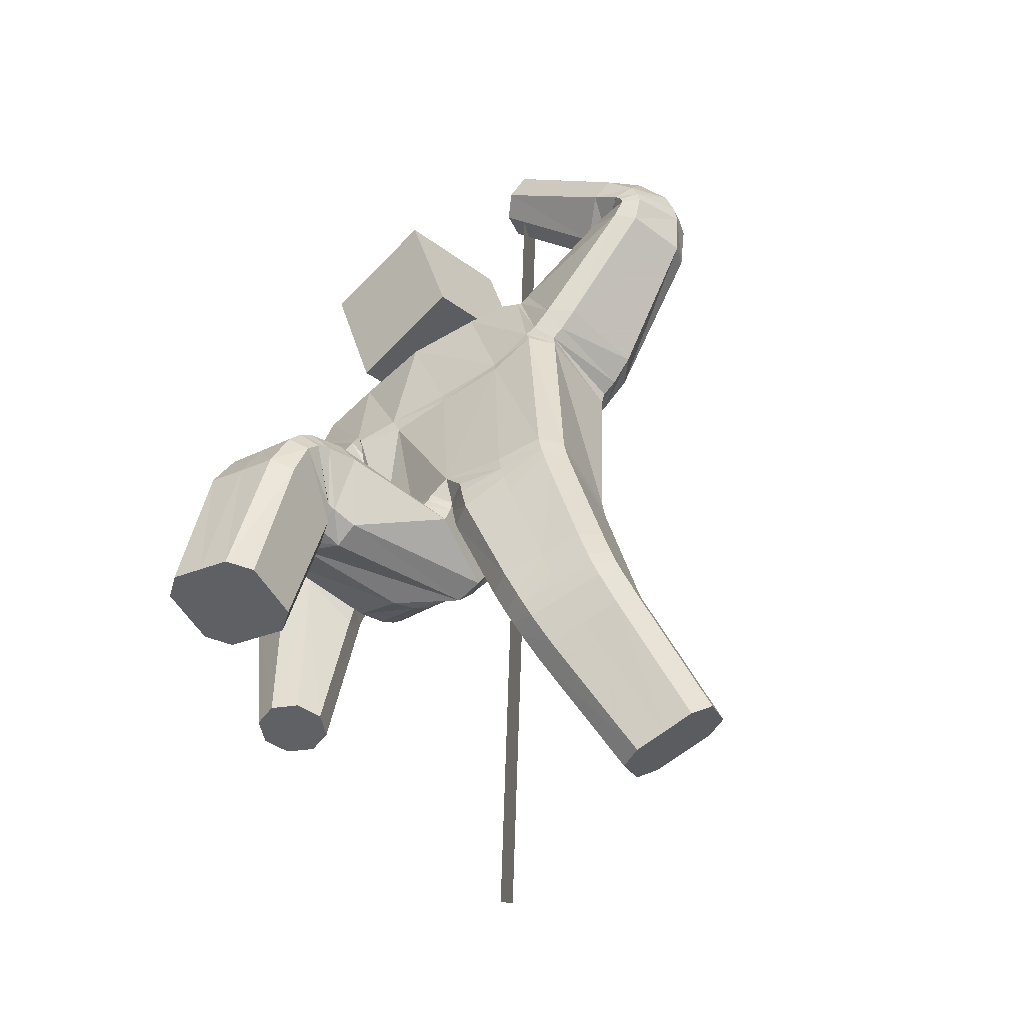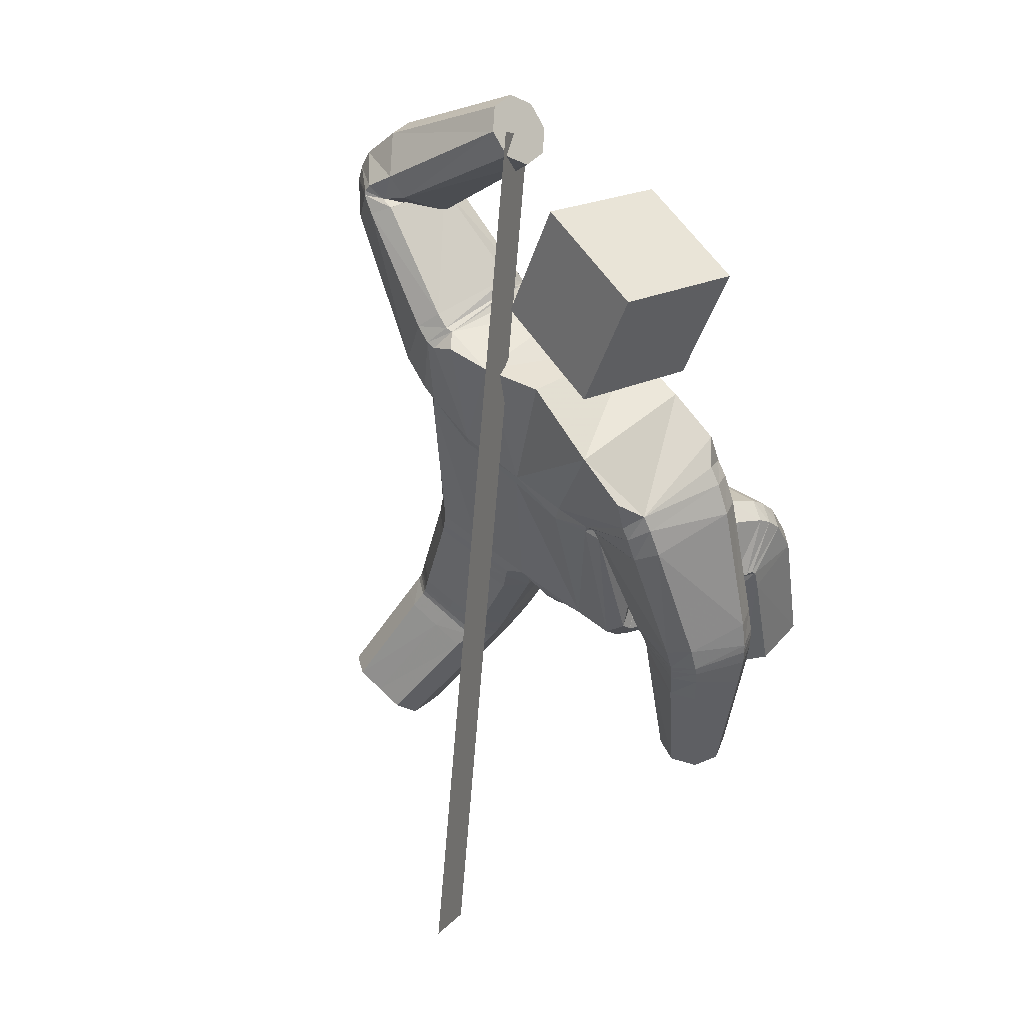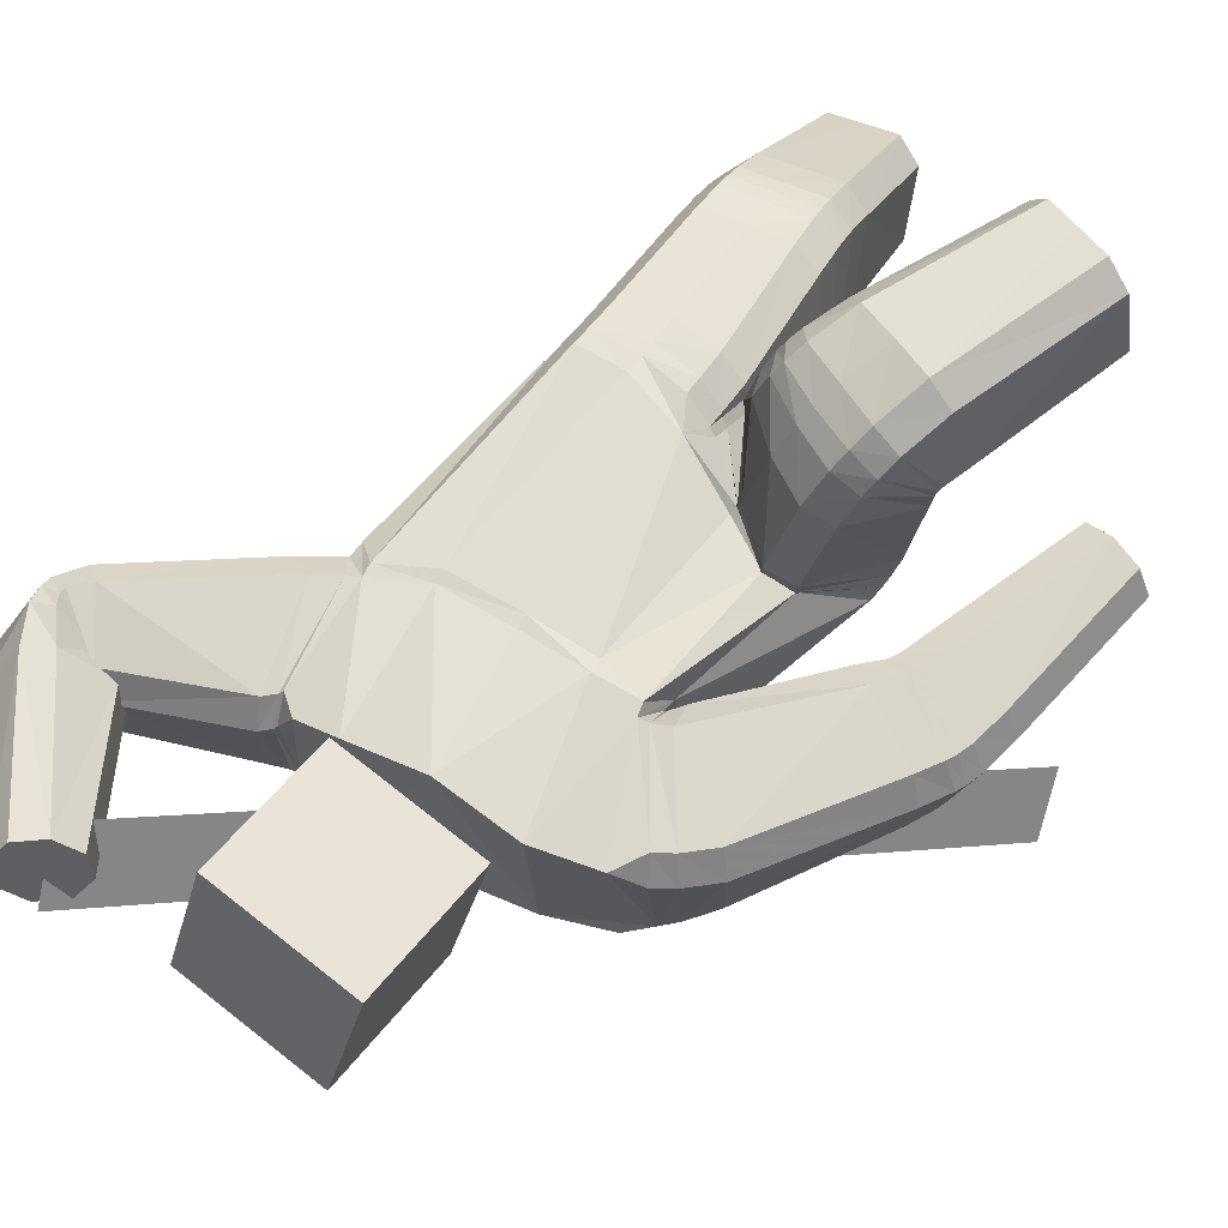
<metadata>
{"format":"obj","ext":"obj","renderer":"f3d","projection":"perspective","resolution":1024,"background":"white","views":[{"elev":-53.4,"azim":41.6,"up":"+Y"},{"elev":51.2,"azim":-128.1,"up":"+Y"},{"elev":67.9,"azim":-136.4,"up":"+Z"}]}
</metadata>
<code>
o 立方体.001
v 0.6287 2.201 0.02963
v -0.1038 1.948 0.2019
v 0.7995 2.145 0.05719
v -0.1132 2.018 -0.1845
v 0.8074 2.213 -0.1788
v 0.6369 2.272 -0.2055
v 0.6868 2.268 -0.2385
v 0.6015 2.232 -0.04171
v 0.7494 2.147 0.0897
v 0.835 2.185 -0.1068
v 0.3005 2.037 0.07116
v 0.4828 1.773 0.0465
v 0.4266 1.768 -0.2841
v 0.2898 2.066 -0.2547
v 0.5001 1.757 -0.2152
v 0.3268 2.015 -0.307
v 0.000135 1.602 0.1667
v -0.07199 1.59 -0.2257
v 0.4105 1.789 0.09837
v 0.2726 2.081 0.006492
v 0.1425 1.018 -0.24
v 0.05445 2.01 -0.2507
v 0.2457 0.9815 0.1432
v 0.09887 2.003 0.1403
v 0.3418 0.1999 -0.5524
v 0.4413 0.03084 -0.3254
v 0.3517 0.4533 0.01281
v 0.2478 0.5714 -0.2903
v 0.1999 1.635 0.1269
v 0.1373 1.62 -0.2656
v 0.249 2.055 0.01585
v 0.2755 2.008 0.07754
v 0.4269 1.721 0.04632
v 0.3542 1.739 0.101
v 0.3285 1.72 -0.2925
v 0.427 1.706 -0.2271
v 0.2468 2.041 -0.2563
v 0.274 1.988 -0.3117
v 0.03444 1.002 0.1358
v 0.1076 0.9921 0.1778
v 0.05107 1.066 0.1816
v 0.008175 0.9951 -0.2054
v -0.03478 0.992 -0.1317
v -0.04864 1.028 -0.1845
v 0.3815 0.9962 0.1089
v 0.4224 1.011 0.03855
v 0.2686 1.999 0.08745
v 0.2429 2.048 0.02763
v 0.2084 2.031 0.1021
v 0.3493 1.038 -0.2309
v 0.2775 1.037 -0.2735
v 0.2267 2.035 -0.2501
v 0.2471 1.982 -0.3071
v 0.1785 2.023 -0.2917
v 0.221 0.122 -0.4793
v 0.2568 0.1729 -0.5353
v 0.3563 0.003845 -0.3083
v 0.2813 0.01945 -0.3417
v 0.427 0.227 -0.5696
v 0.5018 0.2112 -0.536
v 0.5621 0.1087 -0.3984
v 0.5265 0.05793 -0.3426
v 0.09957 0.5103 -0.2002
v 0.1383 0.5443 -0.2648
v 0.1679 0.4315 0.000976
v 0.2424 0.4249 0.03757
v 0.3574 0.6001 -0.315
v 0.4305 0.5949 -0.2762
v 0.4617 0.4787 -0.01341
v 0.4995 0.5155 -0.07598
v 0.2797 1.704 -0.2923
v 0.3797 1.681 -0.2288
v 0.3939 1.693 0.0497
v 0.3232 1.722 0.1066
v 0.3392 2.638 0.004324
v 0.282 2.577 0.01138
v 0.2588 2.526 0.07095
v 0.2823 2.513 0.1502
v 0.4184 2.658 0.1334
v 0.3949 2.671 0.05416
v 0.338 2.546 0.2
v 0.3951 2.607 0.1931
v 0.601 2.214 -0.05125
v 0.6274 2.188 0.02188
v 0.6394 2.27 -0.2058
v 0.6909 2.28 -0.2331
v 0.8106 2.256 -0.1623
v 0.837 2.228 -0.0899
v 0.7986 2.173 0.06489
v 0.747 2.163 0.09222
v 0.6135 2.178 0.01577
v 0.5881 2.199 -0.05966
v 0.6834 2.301 -0.2211
v 0.6298 2.273 -0.2011
v 0.8261 2.289 -0.064
v 0.8005 2.312 -0.1389
v 0.7306 2.188 0.09789
v 0.7843 2.216 0.07781
v 0.7674 2.069 0.04478
v 0.7615 2.105 -0.2128
v 0.796 2.075 -0.1433
v 0.7143 2.095 0.08905
v 0.5651 2.258 -0.01713
v 0.5948 2.264 -0.2051
v 0.6408 2.231 -0.2497
v 0.5944 2.219 0.05043
v 0.523 2.214 -0.05312
v 0.7555 2.396 -0.01167
v 0.6231 2.36 -0.1819
v 0.5471 2.199 0.0253
v 0.5667 2.306 -0.1719
v 0.7314 2.411 -0.08994
v 0.7119 2.305 0.1074
v 0.6554 2.251 0.1173
v 0.1489 0.9821 -0.2418
v 0.2523 0.9382 0.1364
v 0.03926 0.9555 0.1352
v 0.113 0.948 0.176
v 0.3865 0.9562 0.1017
v 0.4272 0.9733 0.03148
v 0.2819 1.004 -0.2752
v 0.3538 1.006 -0.2329
v -0.02867 0.957 -0.1338
v 0.01462 0.9589 -0.2061
v 0.1625 0.9165 -0.2482
v 0.2653 0.8658 0.1222
v 0.04903 0.8792 0.13
v 0.3968 0.8867 0.08718
v 0.3647 0.9452 -0.24
v 0.02672 0.8903 -0.2059
v 0.1244 0.8717 0.1685
v 0.4374 0.9061 0.01677
v 0.2926 0.9427 -0.282
v -0.01792 0.8858 -0.1315
v 0.2425 0.5912 -0.2871
v 0.3446 0.4899 0.02802
v 0.1577 0.4679 0.01857
v 0.4562 0.5147 0.001433
v 0.4264 0.6165 -0.272
v 0.1308 0.5656 -0.2592
v 0.2328 0.4627 0.05504
v 0.4946 0.5472 -0.06339
v 0.3537 0.6193 -0.3121
v 0.09038 0.5355 -0.1912
v 0.2105 0.5453 0.08497
v 0.4835 0.6197 -0.04353
v 0.3436 0.6739 -0.3093
v 0.06946 0.5981 -0.1781
v 0.2288 0.6475 -0.2829
v 0.329 0.569 0.05181
v 0.1362 0.5472 0.04657
v 0.4441 0.5933 0.02418
v 0.4159 0.6741 -0.2672
v 0.1106 0.6217 -0.2487
v 0.2527 0.556 -0.2969
v 0.3598 0.4112 -0.00981
v 0.108 0.4849 -0.2123
v 0.1454 0.5248 -0.2736
v 0.3607 0.584 -0.3209
v 0.4344 0.5749 -0.2841
v 0.4677 0.4404 -0.03384
v 0.5048 0.4808 -0.09441
v 0.1784 0.391 -0.02241
v 0.2522 0.3824 0.0144
v 0.2663 0.5061 -0.3352
v 0.3765 0.3292 -0.06979
v 0.1634 0.4728 -0.3135
v 0.4446 0.5214 -0.3215
v 0.4799 0.3609 -0.09083
v 0.1986 0.3117 -0.08209
v 0.1272 0.4246 -0.2557
v 0.3701 0.5359 -0.3562
v 0.5161 0.4077 -0.1485
v 0.2731 0.2987 -0.04727
v 0.1394 1.062 -0.2355
v 0.2418 1.031 0.1482
v 0.346 1.08 -0.2258
v 0.274 1.083 -0.2682
v 0.3768 1.047 0.1158
v 0.4183 1.056 0.04455
v 0.2858 1.67 -0.2912
v 0.3986 1.65 0.05086
v 0.1413 1.587 -0.2602
v 0.2065 1.6 0.1314
v 0.3689 1.641 -0.2267
v 0.3337 1.687 0.1073
v 0.008845 1.566 0.1681
v -0.06618 1.554 -0.2246
v -0.8034 1.219 0.1673
v -0.5698 1.143 0.1535
v -0.5815 1.153 -0.09751
v -0.8159 1.228 -0.08345
v -0.7517 1.208 -0.1309
v -0.8474 1.235 0.09851
v -0.6331 1.165 0.2008
v -0.5383 1.135 -0.02869
v -0.6168 1.663 0.2089
v -0.3626 1.489 0.1895
v -0.3672 1.532 -0.1417
v -0.6388 1.673 -0.1183
v -0.3455 1.471 -0.07217
v -0.5876 1.636 -0.1701
v -0.3857 1.558 0.2414
v -0.658 1.693 0.1437
v -0.2546 0.8984 -0.06214
v -0.3609 1.923 -0.1939
v -0.1335 1.102 0.1586
v -0.3296 1.923 0.1993
v -0.4368 0.4422 0.4485
v -0.37 0.4312 0.7407
v -0.2353 1.021 0.6451
v -0.3389 0.8448 0.4546
v -0.1814 1.579 0.21
v -0.2348 1.557 -0.185
v -0.5994 1.772 0.1532
v -0.5632 1.736 0.2167
v -0.3423 1.525 0.1864
v -0.3465 1.584 0.239
v -0.3628 1.557 -0.1563
v -0.3415 1.506 -0.08349
v -0.5969 1.751 -0.1209
v -0.5557 1.707 -0.174
v -0.005913 1.028 0.1874
v -0.111 0.9548 -0.1445
v -0.2625 1.166 0.1386
v -0.3364 1.144 0.113
v -0.5239 1.771 0.2192
v -0.5567 1.812 0.1572
v -0.4906 1.857 0.2115
v -0.4258 0.9679 -0.01474
v -0.3884 0.9231 -0.04902
v -0.5669 1.792 -0.1226
v -0.5331 1.745 -0.1767
v -0.5093 1.841 -0.1831
v -0.2803 0.4116 0.4723
v -0.35 0.425 0.428
v -0.2832 0.414 0.7203
v -0.2398 0.4049 0.6495
v -0.5238 0.4595 0.469
v -0.5669 0.4685 0.5399
v -0.5265 0.4618 0.7171
v -0.457 0.4485 0.7613
v -0.1565 0.8243 0.4728
v -0.2301 0.8124 0.4473
v -0.08773 0.9348 0.5975
v -0.1268 0.9865 0.6391
v -0.4474 0.8811 0.4591
v -0.4851 0.929 0.4939
v -0.3453 1.047 0.6591
v -0.417 1.042 0.6238
v -0.3507 1.562 -0.1655
v -0.3436 1.506 -0.1014
v -0.3306 1.529 0.1669
v -0.3198 1.592 0.2364
v -0.7543 0.6224 -0.08558
v -0.8258 0.627 -0.04236
v -0.8455 0.6267 0.03691
v -0.8026 0.6215 0.1085
v -0.6324 0.6105 0.005597
v -0.6753 0.6156 -0.06598
v -0.7236 0.6147 0.1281
v -0.6521 0.6101 0.08501
v -0.8538 1.208 0.09476
v -0.81 1.195 0.1641
v -0.8201 1.203 -0.08323
v -0.7544 1.186 -0.1297
v -0.586 1.139 -0.09454
v -0.5424 1.126 -0.02528
v -0.5761 1.131 0.1529
v -0.6418 1.148 0.1993
v -0.8164 1.154 0.1592
v -0.8599 1.164 0.08899
v -0.756 1.149 -0.1277
v -0.8238 1.161 -0.08236
v -0.5475 1.104 -0.02065
v -0.5908 1.115 -0.09076
v -0.6513 1.12 0.1961
v -0.5836 1.107 0.1509
v -0.5399 1.184 0.1563
v -0.5527 1.2 -0.1061
v -0.5126 1.172 -0.03826
v -0.5958 1.219 0.2058
v -0.8202 1.312 0.1077
v -0.7932 1.3 -0.08663
v -0.7322 1.273 -0.1359
v -0.7759 1.291 0.1752
v -0.8606 1.059 0.07691
v -0.5568 1.029 -0.0131
v -0.7528 1.053 -0.1215
v -0.8176 1.053 0.1482
v -0.8235 1.059 -0.07781
v -0.5999 1.036 -0.08435
v -0.594 1.03 0.1418
v -0.6645 1.036 0.1854
v -0.2618 0.8633 -0.01737
v -0.1371 1.105 0.1683
v 0.0302 0.9682 0.1379
v -0.01092 0.9987 0.1947
v -0.265 1.172 0.1531
v -0.3393 1.148 0.1297
v -0.3936 0.8927 -0.005129
v -0.4299 0.9477 0.02117
v -0.03953 0.9447 -0.1144
v -0.1161 0.9159 -0.1252
v -0.2745 0.8277 0.06049
v -0.1473 1.105 0.2101
v 0.02152 0.9135 0.1506
v -0.2727 1.178 0.2
v -0.4388 0.9313 0.09542
v -0.1272 0.8491 -0.07821
v -0.02037 0.9588 0.2116
v -0.3473 1.154 0.1786
v -0.4036 0.8651 0.07621
v -0.04852 0.8726 -0.0809
v -0.3362 0.8339 0.4472
v -0.2258 1.056 0.6063
v -0.0769 0.9482 0.5613
v -0.3365 1.088 0.6154
v -0.4818 0.933 0.4737
v -0.2255 0.7986 0.4391
v -0.1157 1.012 0.601
v -0.4092 1.074 0.5853
v -0.4454 0.8759 0.4465
v -0.1499 0.8126 0.453
v -0.0926 1.033 0.505
v -0.3942 1.12 0.4941
v -0.4399 0.8622 0.3938
v -0.1343 0.7892 0.383
v -0.3281 0.8144 0.3994
v -0.2073 1.104 0.5163
v -0.05527 0.9613 0.4752
v -0.32 1.144 0.5169
v -0.4745 0.9322 0.4106
v -0.2106 0.7666 0.371
v -0.3411 0.8566 0.4435
v -0.2475 0.9657 0.6854
v -0.1619 0.8279 0.4684
v -0.2339 0.8242 0.4342
v -0.4495 0.8834 0.4596
v -0.489 0.9179 0.5067
v -0.3556 0.9935 0.6993
v -0.4268 0.9928 0.6631
v -0.09981 0.9026 0.6256
v -0.1395 0.9381 0.6719
v -0.3538 0.8143 0.4215
v -0.2733 0.8419 0.7276
v -0.2493 0.7903 0.4048
v -0.5013 0.853 0.5127
v -0.3781 0.8674 0.7476
v -0.1263 0.8024 0.6451
v -0.179 0.7816 0.4483
v -0.4591 0.8365 0.4477
v -0.4483 0.8747 0.7071
v -0.1683 0.8215 0.7071
v -0.2496 0.9383 -0.09475
v -0.1312 1.119 0.145
v -0.4215 0.9975 -0.04222
v -0.3833 0.9603 -0.08253
v -0.2621 1.16 0.1387
v -0.3357 1.141 0.1104
v -0.3436 1.534 -0.1634
v -0.3264 1.492 0.1491
v -0.2297 1.511 -0.1936
v -0.1708 1.541 0.1931
v -0.3554 1.463 -0.1138
v -0.3059 1.56 0.2372
v 0.09688 2.155 -0.1195
v 0.04918 2.536 -0.007707
v 0.07713 2.04 0.2632
v 0.02944 2.421 0.375
v -0.2998 2.115 -0.152
v -0.3475 2.496 -0.0402
v -0.3195 2 0.2307
v -0.3672 2.381 0.3425
v -0.8661 0.7865 -1.164
v 0.3068 2.645 0.02741
v -0.7991 0.6567 -1.027
v 0.3738 2.516 0.164
f 169 166 26 62
f 5 7 86 87
f 110 114 81 78
f 29 24 2 17
f 136 141 66 27
f 22 4 2 24
f 165 172 59 25
f 168 173 61 60
f 25 59 60 61 62 26
f 42 44 175 21
f 6 8 83 85
f 23 176 41 40
f 30 22 54 53 71
f 166 174 57 26
f 186 74 29 184
f 135 143 67 28
f 140 135 28 64
f 185 72 73 182
f 139 142 70 68
f 138 136 27 69
f 170 171 55 58
f 3 10 88 89
f 1 9 90 84
f 183 30 71 181
f 18 4 22 30
f 167 165 25 56
f 112 109 75 80
f 111 107 77 76
f 47 32 31 48
f 113 108 79 82
f 74 47 49 24 29
f 79 80 75 76 77 78 81 82
f 55 56 25 26 57 58
f 52 54 22 24 49 48
f 39 40 41
f 42 43 44
f 47 48 49
f 52 53 54
f 177 50 51 178
f 179 45 46 180
f 157 63 64 158
f 137 65 66 141
f 159 67 68 160
f 138 69 70 142
f 169 62 61 173
f 121 51 50 122
f 170 58 57 174
f 123 43 42 124
f 110 78 77 107
f 38 53 52 37
f 36 72 71 35
f 34 74 73 33
f 1 84 83 8
f 93 86 85 94
f 95 88 87 96
f 97 90 89 98
f 137 144 63 65
f 19 34 33 12
f 15 36 35 13
f 16 38 37 14
f 47 74 34 32
f 73 72 36 33
f 52 48 31 37
f 71 53 38 35
f 105 16 14 104
f 101 15 13 100
f 102 19 12 99
f 32 11 20 31
f 32 34 19 11
f 33 36 15 12
f 37 31 20 14
f 35 38 16 13
f 90 9 3 89
f 88 10 5 87
f 86 7 6 85
f 106 1 8 103
f 106 102 9 1
f 99 101 10 3
f 104 103 8 6
f 100 105 7 5
f 114 97 98 113
f 108 95 96 112
f 109 93 94 111
f 84 91 92 83
f 89 88 95 98
f 85 83 92 94
f 87 86 93 96
f 84 90 97 91
f 13 16 105 100
f 14 20 103 104
f 12 15 101 99
f 11 19 102 106
f 11 106 103 20
f 9 102 99 3
f 10 101 100 5
f 7 105 104 6
f 75 109 111 76
f 79 108 112 80
f 81 114 113 82
f 91 110 107 92
f 98 95 108 113
f 94 92 107 111
f 96 93 109 112
f 91 97 114 110
f 39 43 123 117
f 134 123 124 130
f 133 121 122 129
f 45 119 120 46
f 39 117 118 40
f 45 23 116 119
f 50 46 120 122
f 42 21 115 124
f 21 51 121 115
f 23 40 118 116
f 147 133 129 153
f 148 134 130 154
f 117 123 134 127
f 119 128 132 120
f 117 127 131 118
f 119 116 126 128
f 122 120 132 129
f 124 115 125 130
f 115 121 133 125
f 116 118 131 126
f 63 144 140 64
f 67 143 139 68
f 151 148 144 137
f 152 138 142 146
f 151 137 141 145
f 152 150 136 138
f 153 146 142 139
f 154 149 135 140
f 149 147 143 135
f 150 145 141 136
f 126 131 145 150
f 125 133 147 149
f 130 125 149 154
f 129 132 146 153
f 128 126 150 152
f 127 151 145 131
f 128 152 146 132
f 127 134 148 151
f 144 148 154 140
f 143 147 153 139
f 65 163 164 66
f 69 161 162 70
f 172 159 160 168
f 171 157 158 167
f 64 28 155 158
f 65 63 157 163
f 27 66 164 156
f 68 70 162 160
f 28 67 159 155
f 69 27 156 161
f 55 171 167 56
f 59 172 168 60
f 163 170 174 164
f 161 169 173 162
f 158 155 165 167
f 163 157 171 170
f 156 164 174 166
f 160 162 173 168
f 155 159 172 165
f 161 156 166 169
f 186 179 180 182
f 185 177 178 181
f 21 175 178 51
f 50 177 180 46
f 45 179 176 23
f 72 185 181 71
f 74 186 182 73
f 175 183 181 178
f 177 185 182 180
f 179 186 184 176
f 187 184 29 17
f 183 188 18 30
f 41 176 184 187
f 175 44 188 183
f 349 242 210 346
f 191 267 266 193
f 290 258 261 294
f 213 17 2 208
f 316 211 246 321
f 206 208 2 4
f 345 209 239 352
f 348 240 241 353
f 209 210 242 241 240 239
f 224 205 355 44
f 192 265 263 194
f 207 223 41 356
f 214 251 233 234 206
f 346 210 237 354
f 366 364 213 254
f 315 212 247 323
f 320 244 212 315
f 365 362 253 252
f 319 248 250 322
f 318 249 211 316
f 350 238 235 351
f 190 269 268 196
f 189 264 270 195
f 363 361 251 214
f 18 214 206 4
f 347 236 209 345
f 292 260 255 289
f 291 256 257 287
f 227 228 215 216
f 293 262 259 288
f 254 213 208 229 227
f 259 262 261 258 257 256 255 260
f 235 238 237 210 209 236
f 232 228 229 208 206 234
f 39 41 223
f 224 44 43
f 227 229 228
f 232 234 233
f 357 358 231 230
f 359 360 226 225
f 337 338 244 243
f 317 321 246 245
f 339 340 248 247
f 318 322 250 249
f 349 353 241 242
f 301 302 230 231
f 350 354 237 238
f 303 304 224 43
f 290 287 257 258
f 222 221 232 233
f 220 219 251 252
f 218 217 253 254
f 189 194 263 264
f 273 274 265 266
f 275 276 267 268
f 277 278 269 270
f 317 245 243 324
f 203 198 217 218
f 201 199 219 220
f 202 200 221 222
f 227 216 218 254
f 253 217 220 252
f 232 221 215 228
f 251 219 222 233
f 285 284 200 202
f 281 280 199 201
f 282 279 198 203
f 216 215 204 197
f 216 197 203 218
f 217 198 201 220
f 221 200 204 215
f 219 199 202 222
f 270 269 190 195
f 268 267 191 196
f 266 265 192 193
f 286 283 194 189
f 286 189 195 282
f 279 190 196 281
f 284 192 194 283
f 280 191 193 285
f 294 293 278 277
f 288 292 276 275
f 289 291 274 273
f 264 263 272 271
f 269 278 275 268
f 265 274 272 263
f 267 276 273 266
f 264 271 277 270
f 199 280 285 202
f 200 284 283 204
f 198 279 281 201
f 197 286 282 203
f 197 204 283 286
f 195 190 279 282
f 196 191 280 281
f 193 192 284 285
f 255 256 291 289
f 259 260 292 288
f 261 262 293 294
f 271 272 287 290
f 278 293 288 275
f 274 291 287 272
f 276 292 289 273
f 271 290 294 277
f 39 297 303 43
f 314 310 304 303
f 313 309 302 301
f 225 226 300 299
f 39 223 298 297
f 225 299 296 207
f 230 302 300 226
f 224 304 295 205
f 205 295 301 231
f 207 296 298 223
f 327 333 309 313
f 328 334 310 314
f 297 307 314 303
f 299 300 312 308
f 297 298 311 307
f 299 308 306 296
f 302 309 312 300
f 304 310 305 295
f 295 305 313 301
f 296 306 311 298
f 243 244 320 324
f 247 248 319 323
f 331 317 324 328
f 332 326 322 318
f 331 325 321 317
f 332 318 316 330
f 333 319 322 326
f 334 320 315 329
f 329 315 323 327
f 330 316 321 325
f 306 330 325 311
f 305 329 327 313
f 310 334 329 305
f 309 333 326 312
f 308 332 330 306
f 307 311 325 331
f 308 312 326 332
f 307 331 328 314
f 324 320 334 328
f 323 319 333 327
f 245 246 344 343
f 249 250 342 341
f 352 348 340 339
f 351 347 338 337
f 244 338 335 212
f 245 343 337 243
f 211 336 344 246
f 248 340 342 250
f 212 335 339 247
f 249 341 336 211
f 235 236 347 351
f 239 240 348 352
f 343 344 354 350
f 341 342 353 349
f 338 347 345 335
f 343 350 351 337
f 336 346 354 344
f 340 348 353 342
f 335 345 352 339
f 341 349 346 336
f 366 362 360 359
f 365 361 358 357
f 205 231 358 355
f 230 226 360 357
f 225 207 356 359
f 252 251 361 365
f 254 253 362 366
f 355 358 361 363
f 357 360 362 365
f 359 356 364 366
f 187 17 213 364
f 363 214 18 188
f 41 187 364 356
f 355 363 188 44
f 367 368 370 369
f 369 370 374 373
f 373 374 372 371
f 371 372 368 367
f 369 373 371 367
f 374 370 368 372
f 375 376 378 377

</code>
